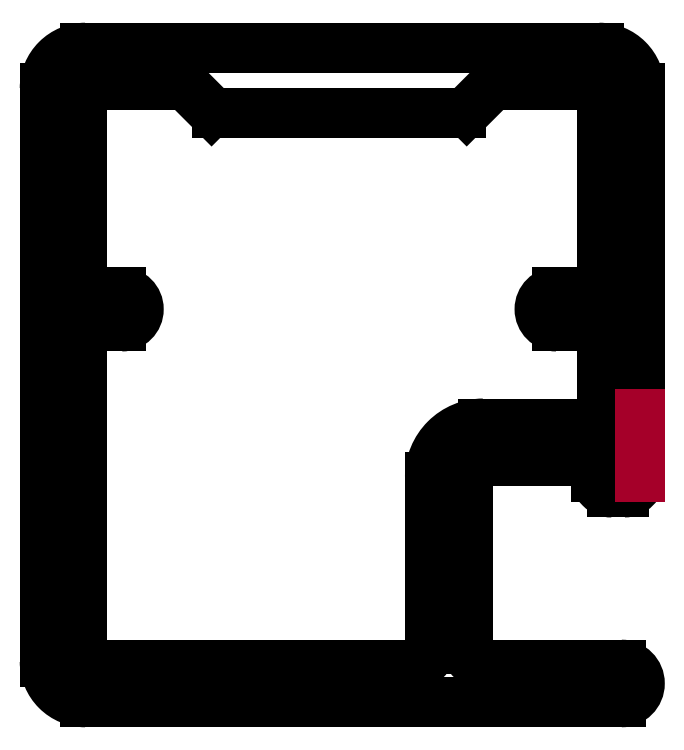
<metadata>
{"format":"dxf","ext":"dxf","renderer":"ezdxf+matplotlib","layout":"modelspace","background":"white","min_lineweight":24,"dpi":150}
</metadata>
<code>
0
SECTION
2
ENTITIES
0
LINE
8
0
10
1742
20
212.1
30
0
11
1742
21
206
31
0
0
LINE
8
0
10
1743
20
212.5
30
0
11
1743
21
200.1
31
0
0
LINE
8
0
10
1724
20
194.2
30
0
11
1724
21
212.5
31
0
0
LINE
8
0
10
1725
20
206
30
0
11
1725
21
212.1
31
0
0
LINE
8
0
10
1725
20
194.6
30
0
11
1725
21
204.9
31
0
0
LINE
8
0
10
1736
20
200.1
30
0
11
1736
21
194.6
31
0
0
LINE
8
0
10
1737
20
200.1
30
0
11
1737
21
194.6
31
0
0
LINE
8
0
10
1742
20
192.9
30
0
11
1725
21
192.9
31
0
0
LINE
8
0
10
1738
20
194.1
30
0
11
1742
21
194.1
31
0
0
ARC
8
0
10
1726
20
194.6
30
0
40
0.5
50
180
51
270
0
LINE
8
0
10
1736
20
194.1
30
0
11
1726
21
194.1
31
0
0
ARC
8
0
10
1736
20
194.6
30
0
40
0.5
50
270
51
360
0
ARC
8
0
10
1725
20
194.2
30
0
40
1.3
50
180
51
270
0
ARC
8
0
10
1738
20
194.6
30
0
40
0.5
50
180
51
270
0
ARC
8
0
10
1742
20
193.5
30
0
40
0.6
50
270
51
90
0
LINE
8
0
10
1742
20
204.9
30
0
11
1742
21
202.3
31
0
0
LINE
8
0
10
1741
20
201.8
30
0
11
1738
21
201.8
31
0
0
LINE
8
0
10
1742
20
200.6
30
0
11
1738
21
200.6
31
0
0
ARC
8
0
10
1738
20
200.1
30
0
40
1.7
50
90
51
180
0
ARC
8
0
10
1738
20
200.1
30
0
40
0.5
50
90
51
180
0
ARC
8
0
10
1741
20
202.3
30
0
40
0.5
50
270
51
360
0
LINE
8
0
10
1742
20
199.6
30
0
11
1742
21
199.6
31
0
0
ARC
8
0
10
1742
20
200.1
30
0
40
0.5
50
270
51
0
0
LINE
8
0
10
1742
20
200.1
30
0
11
1742
21
200.6
31
0
0
ARC
8
0
10
1742
20
200.1
30
0
40
0.4896
50
178.8
51
271.2
0
LINE
8
OLCU
10
1743
20
202.1
30
0
11
1743
21
200.1
31
0
0
ARC
8
0
10
1740
20
205.4
30
0
40
0.55
50
90
51
270
0
LINE
8
0
10
1726
20
206
30
0
11
1725
21
206
31
0
0
ARC
8
0
10
1726
20
205.4
30
0
40
0.55
50
270
51
90
0
LINE
8
0
10
1725
20
204.9
30
0
11
1726
21
204.9
31
0
0
LINE
8
0
10
1740
20
204.9
30
0
11
1742
21
204.9
31
0
0
LINE
8
0
10
1742
20
206
30
0
11
1740
21
206
31
0
0
LINE
8
0
10
1738
20
212.6
30
0
11
1741
21
212.6
31
0
0
LINE
8
0
10
1725
20
213.8
30
0
11
1742
21
213.8
31
0
0
ARC
8
0
10
1738
20
212.1
30
0
40
0.5
50
90
51
135
0
LINE
8
0
10
1737
20
211.7
30
0
11
1738
21
212.4
31
0
0
ARC
8
0
10
1737
20
211.9
30
0
40
0.25
50
270
51
315
0
LINE
8
0
10
1729
20
211.7
30
0
11
1737
21
211.7
31
0
0
ARC
8
0
10
1725
20
212.5
30
0
40
1.3
50
90
51
180
0
ARC
8
0
10
1729
20
211.9
30
0
40
0.25
50
225
51
270
0
LINE
8
0
10
1729
20
212.4
30
0
11
1729
21
211.7
31
0
0
ARC
8
0
10
1728
20
212.1
30
0
40
0.5
50
45
51
90
0
LINE
8
0
10
1726
20
212.6
30
0
11
1728
21
212.6
31
0
0
ARC
8
0
10
1726
20
212.1
30
0
40
0.5
50
90
51
180
0
ARC
8
0
10
1741
20
212.1
30
0
40
0.5
50
5.211e-11
51
90
0
ARC
8
0
10
1742
20
212.5
30
0
40
1.3
50
360
51
90
0
ENDSEC
0
EOF

</code>
